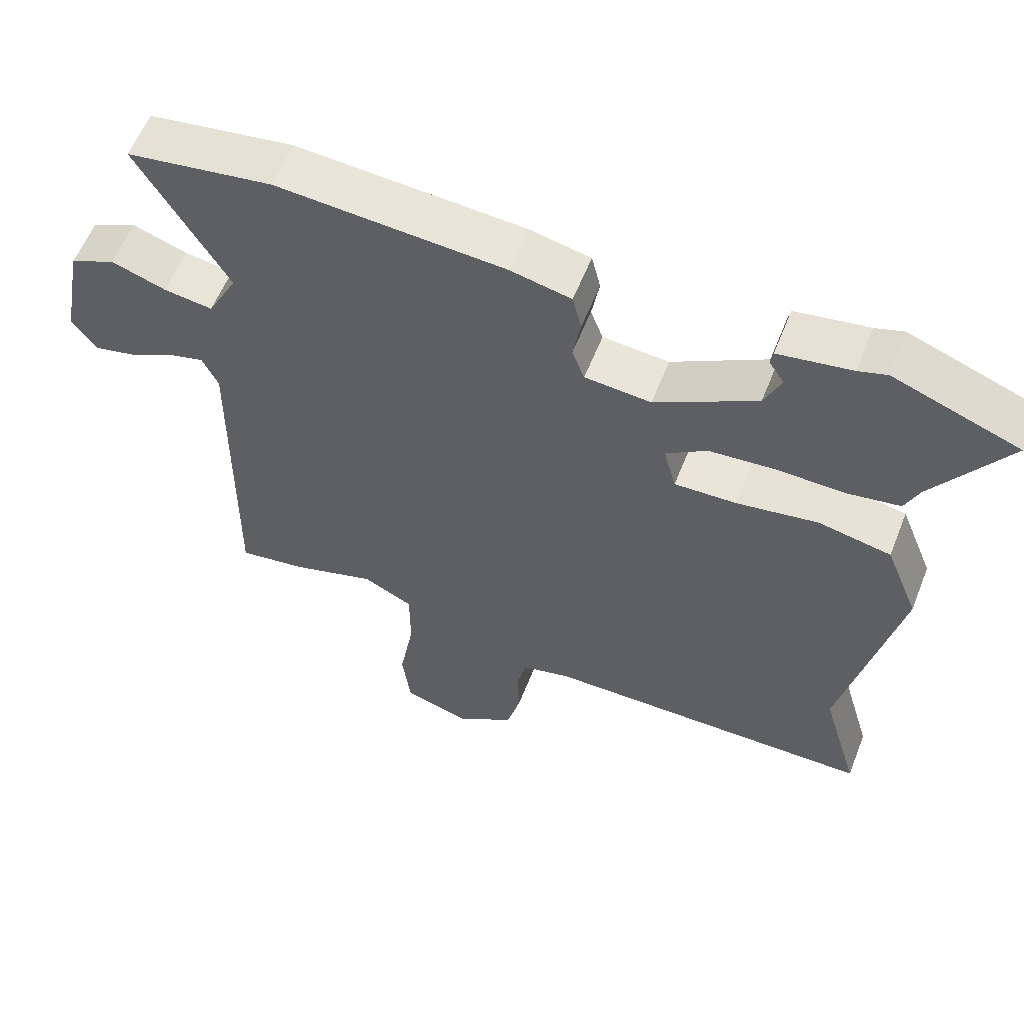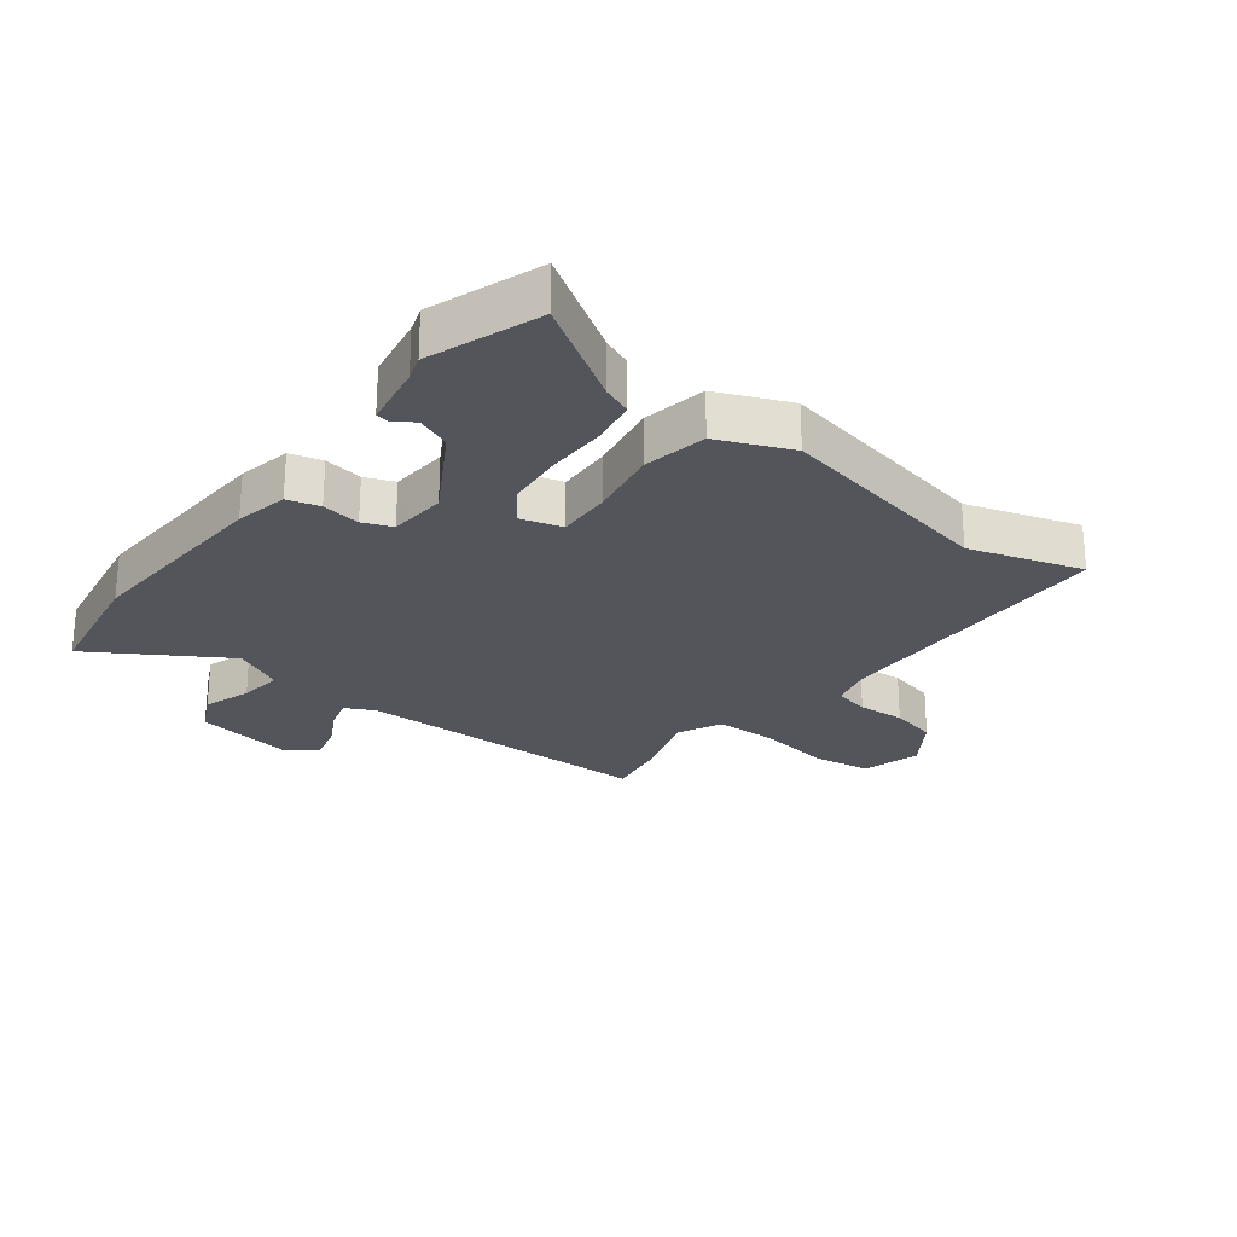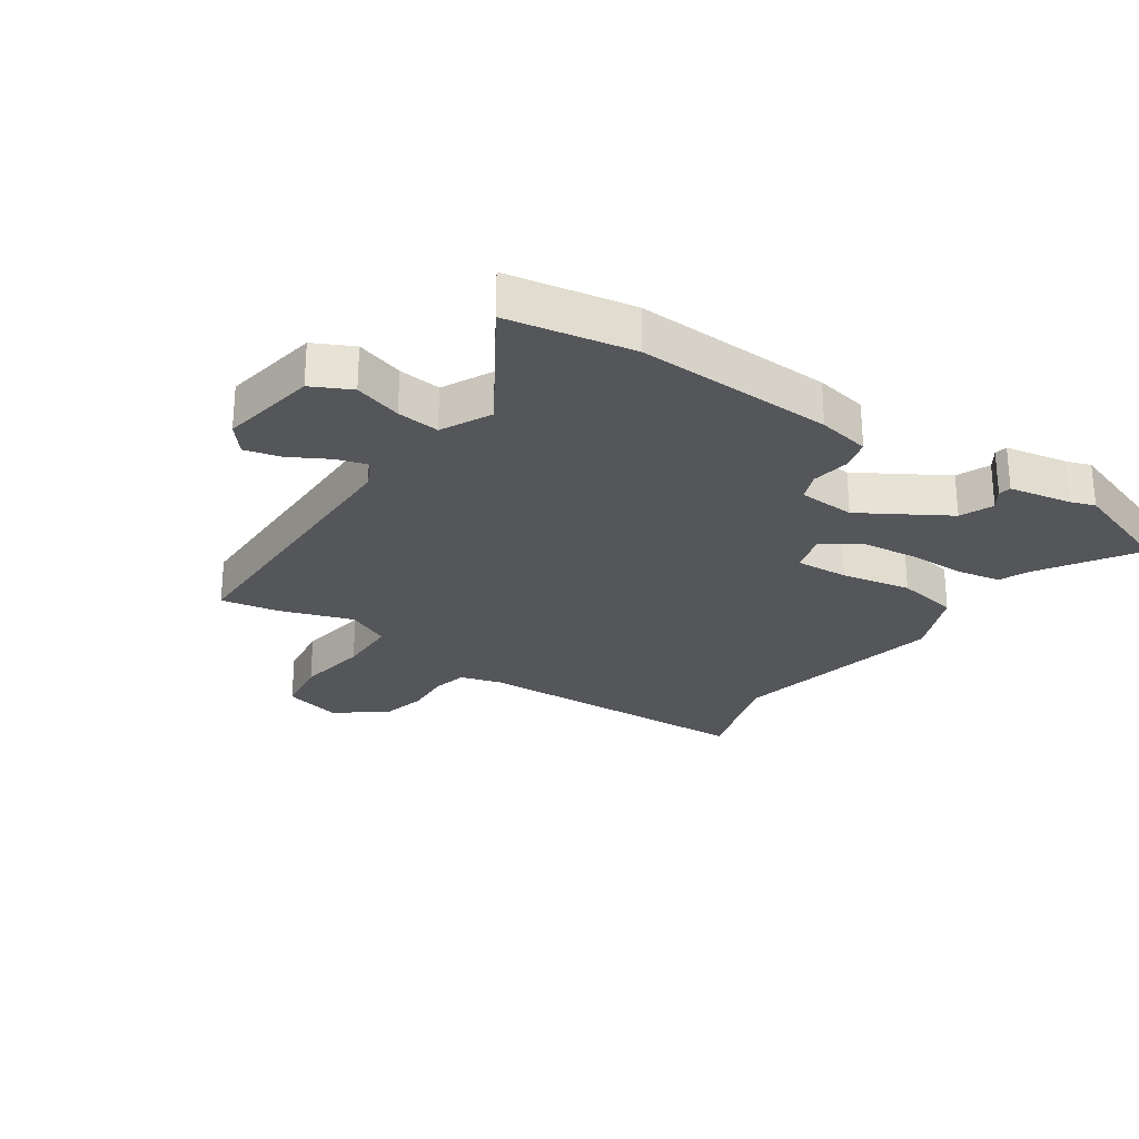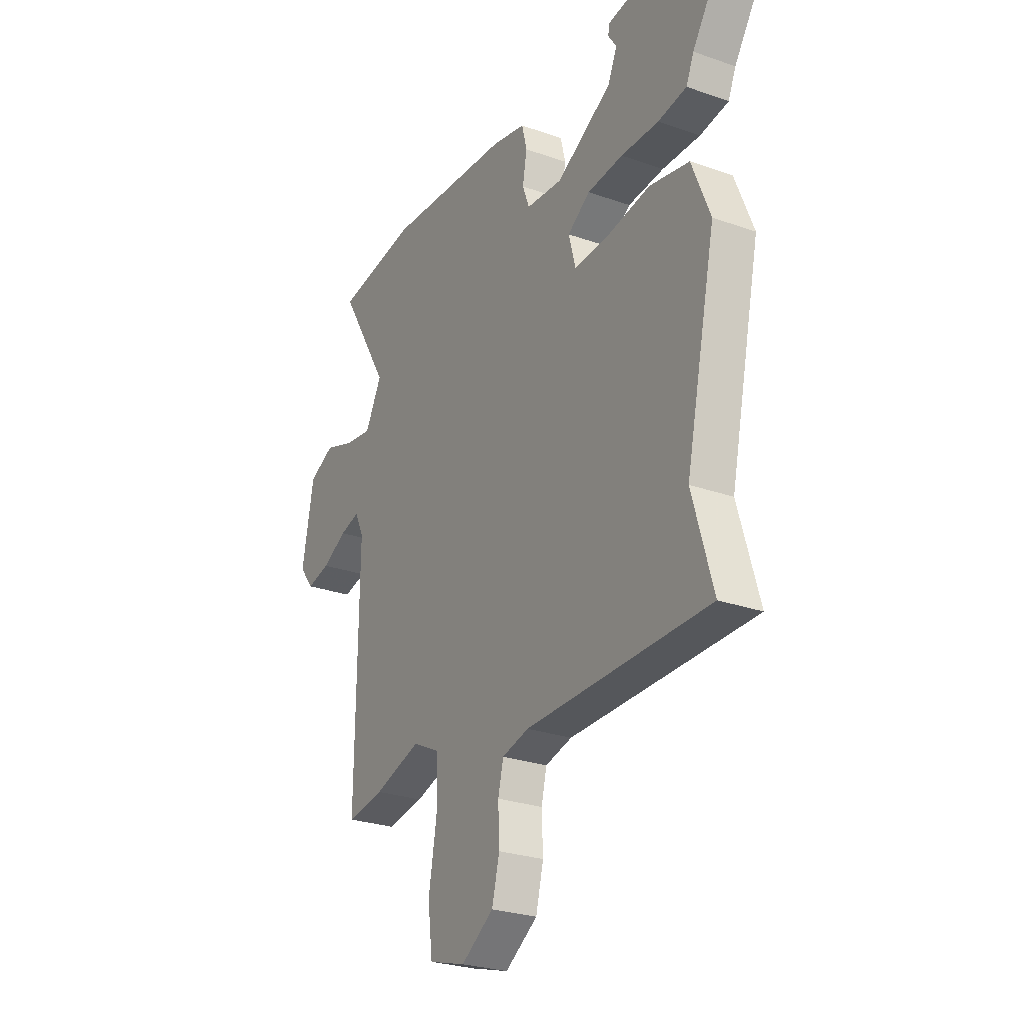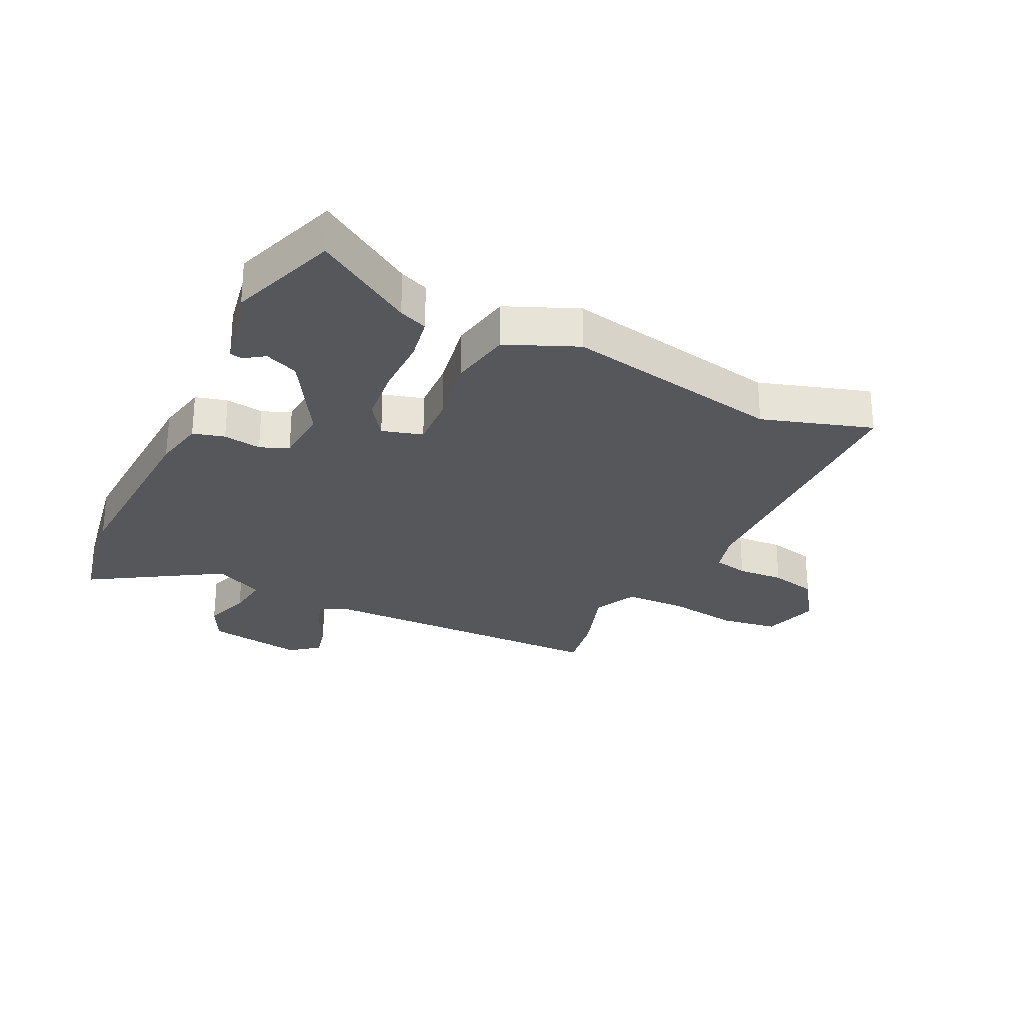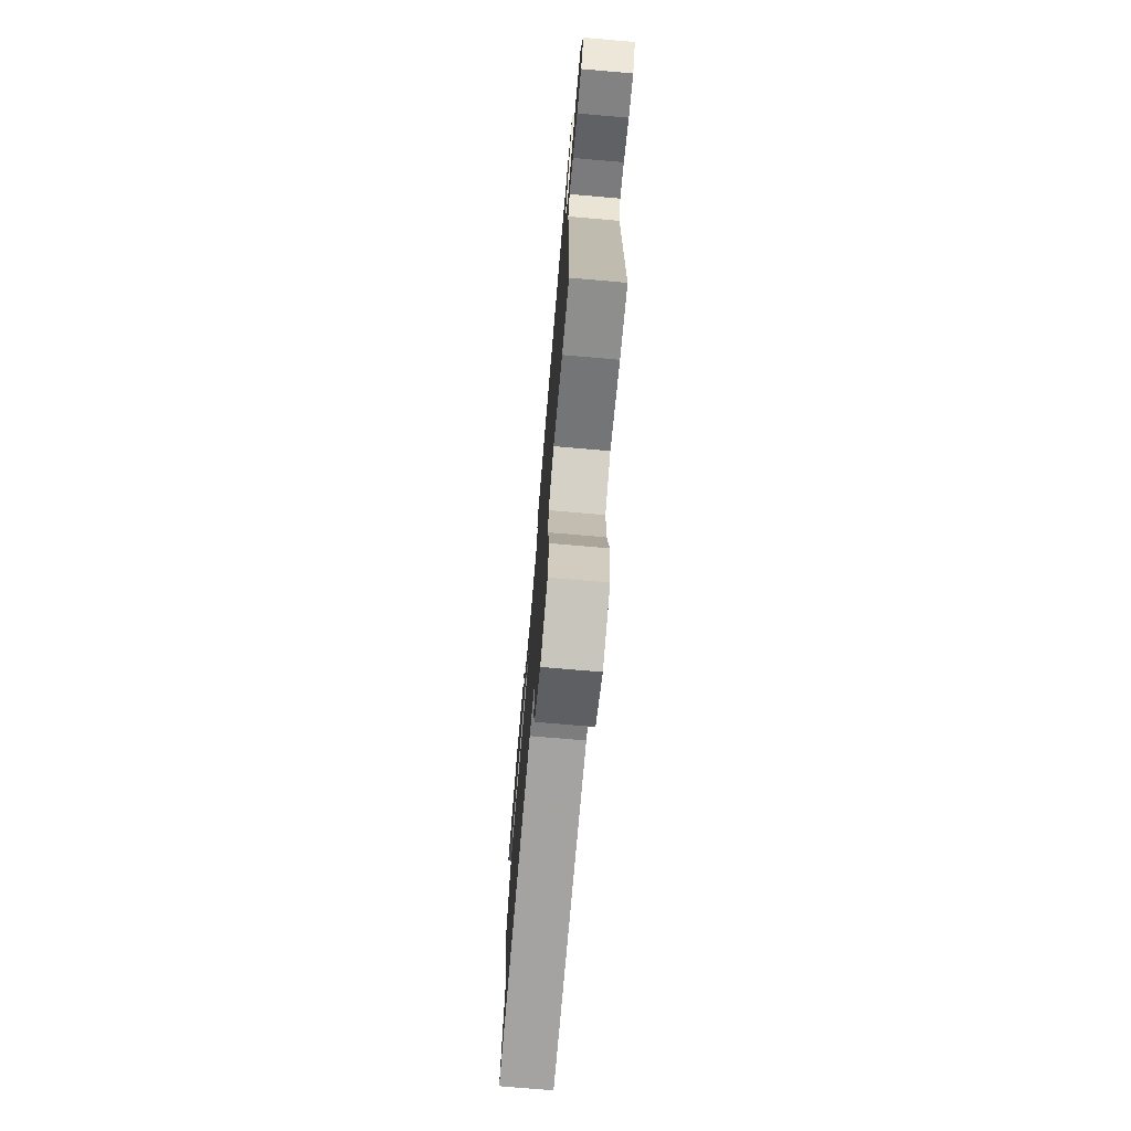
<metadata>
{"format":"obj","ext":"obj","renderer":"f3d","projection":"perspective","resolution":1024,"background":"white","views":[{"elev":58.6,"azim":21.5,"up":"+Z"},{"elev":-24.9,"azim":53.3,"up":"+Y"},{"elev":-26.0,"azim":-33.0,"up":"+Y"},{"elev":-26.5,"azim":61.0,"up":"+Z"},{"elev":-27.3,"azim":65.2,"up":"+Y"},{"elev":-73.7,"azim":-94.9,"up":"+Z"}]}
</metadata>
<code>
v -0.436 0.07 -0.49
v -0.533 0.07 -0.505
v -0.527 0.07 -0.009
v -0.55 0.07 0.04
v -0.602 0.07 0.026
v -0.667 0.07 -0.008
v -0.728 0.07 -0.022
v -0.765 0.07 0.026
v -0.734 0.07 0.189
v -0.668 0.07 0.22
v -0.589 0.07 0.193
v -0.518 0.07 0.183
v -0.475 0.07 0.265
v -0.605 0.07 0.484
v -0.395 0.07 0.516
v -0.066 0.07 0.494
v 0.021 0.07 0.475
v 0.034 0.07 0.422
v 0.023 0.07 0.359
v 0.041 0.07 0.311
v 0.136 0.07 0.303
v 0.282 0.07 0.386
v 0.306 0.07 0.441
v 0.284 0.07 0.474
v 0.288 0.07 0.495
v 0.393 0.07 0.512
v 0.434 0.07 0.525
v 0.614 0.07 0.458
v 0.508 0.07 0.298
v 0.488 0.07 0.251
v 0.413 0.07 0.239
v 0.314 0.07 0.241
v 0.22 0.07 0.233
v 0.161 0.07 0.193
v 0.179 0.07 0.125
v 0.268 0.07 0.128
v 0.385 0.07 0.147
v 0.489 0.07 0.126
v 0.537 0.07 0.007
v 0.458 0.07 -0.357
v 0.512 0.07 -0.542
v 0.032 0.07 -0.547
v -0.038 0.07 -0.565
v -0.052 0.07 -0.623
v -0.049 0.07 -0.701
v -0.069 0.07 -0.779
v -0.154 0.07 -0.835
v -0.25 0.07 -0.807
v -0.262 0.07 -0.71
v -0.241 0.07 -0.589
v -0.241 0.07 -0.488
v -0.313 0.07 -0.452
v -0.436 0 -0.49
v -0.533 0 -0.505
v -0.527 0 -0.009
v -0.55 0 0.04
v -0.602 0 0.026
v -0.667 0 -0.008
v -0.728 0 -0.022
v -0.765 0 0.026
v -0.734 0 0.189
v -0.668 0 0.22
v -0.589 0 0.193
v -0.518 0 0.183
v -0.475 0 0.265
v -0.605 0 0.484
v -0.395 0 0.516
v -0.066 0 0.494
v 0.021 0 0.475
v 0.034 0 0.422
v 0.023 0 0.359
v 0.041 0 0.311
v 0.136 0 0.303
v 0.282 0 0.386
v 0.306 0 0.441
v 0.284 0 0.474
v 0.288 0 0.495
v 0.393 0 0.512
v 0.434 0 0.525
v 0.614 0 0.458
v 0.508 0 0.298
v 0.488 0 0.251
v 0.413 0 0.239
v 0.314 0 0.241
v 0.22 0 0.233
v 0.161 0 0.193
v 0.179 0 0.125
v 0.268 0 0.128
v 0.385 0 0.147
v 0.489 0 0.126
v 0.537 0 0.007
v 0.458 0 -0.357
v 0.512 0 -0.542
v 0.032 0 -0.547
v -0.038 0 -0.565
v -0.052 0 -0.623
v -0.049 0 -0.701
v -0.069 0 -0.779
v -0.154 0 -0.835
v -0.25 0 -0.807
v -0.262 0 -0.71
v -0.241 0 -0.589
v -0.241 0 -0.488
v -0.313 0 -0.452
f 48 49 50
f 47 48 50
f 46 47 50
f 45 46 50
f 44 45 50
f 43 44 50 51
f 42 43 51 52
f 40 41 42 52
f 39 40 52
f 38 39 52
f 37 38 52
f 36 37 52
f 29 30 31 32
f 29 32 33
f 28 29 33
f 27 28 33
f 26 27 33
f 23 24 25 26
f 22 23 26 33
f 21 22 33 34
f 17 18 19
f 16 17 19
f 15 16 19
f 14 15 19
f 13 14 19
f 12 13 19 20
f 9 10 11
f 8 9 11
f 7 8 11
f 6 7 11
f 5 6 11
f 4 5 11 12
f 20 21 34
f 12 20 34
f 4 12 34
f 3 4 34
f 1 2 3
f 52 1 3
f 36 52 3
f 35 36 3
f 3 34 35
f 102 101 100
f 102 100 99
f 102 99 98
f 102 98 97
f 102 97 96
f 103 102 96 95
f 104 103 95 94
f 104 94 93 92
f 104 92 91
f 104 91 90
f 104 90 89
f 104 89 88
f 84 83 82 81
f 85 84 81
f 85 81 80
f 85 80 79
f 85 79 78
f 78 77 76 75
f 85 78 75 74
f 86 85 74 73
f 71 70 69
f 71 69 68
f 71 68 67
f 71 67 66
f 71 66 65
f 72 71 65 64
f 63 62 61
f 63 61 60
f 63 60 59
f 63 59 58
f 63 58 57
f 64 63 57 56
f 86 73 72
f 86 72 64
f 86 64 56
f 86 56 55
f 55 54 53
f 55 53 104
f 55 104 88
f 55 88 87
f 87 86 55
f 1 53 54 2
f 2 54 55 3
f 3 55 56 4
f 4 56 57 5
f 5 57 58 6
f 6 58 59 7
f 7 59 60 8
f 8 60 61 9
f 9 61 62 10
f 10 62 63 11
f 11 63 64 12
f 12 64 65 13
f 13 65 66 14
f 14 66 67 15
f 15 67 68 16
f 16 68 69 17
f 17 69 70 18
f 18 70 71 19
f 19 71 72 20
f 20 72 73 21
f 21 73 74 22
f 22 74 75 23
f 23 75 76 24
f 24 76 77 25
f 25 77 78 26
f 26 78 79 27
f 27 79 80 28
f 28 80 81 29
f 29 81 82 30
f 30 82 83 31
f 31 83 84 32
f 32 84 85 33
f 33 85 86 34
f 34 86 87 35
f 35 87 88 36
f 36 88 89 37
f 37 89 90 38
f 38 90 91 39
f 39 91 92 40
f 40 92 93 41
f 41 93 94 42
f 42 94 95 43
f 43 95 96 44
f 44 96 97 45
f 45 97 98 46
f 46 98 99 47
f 47 99 100 48
f 48 100 101 49
f 49 101 102 50
f 50 102 103 51
f 51 103 104 52
f 52 104 53 1

</code>
